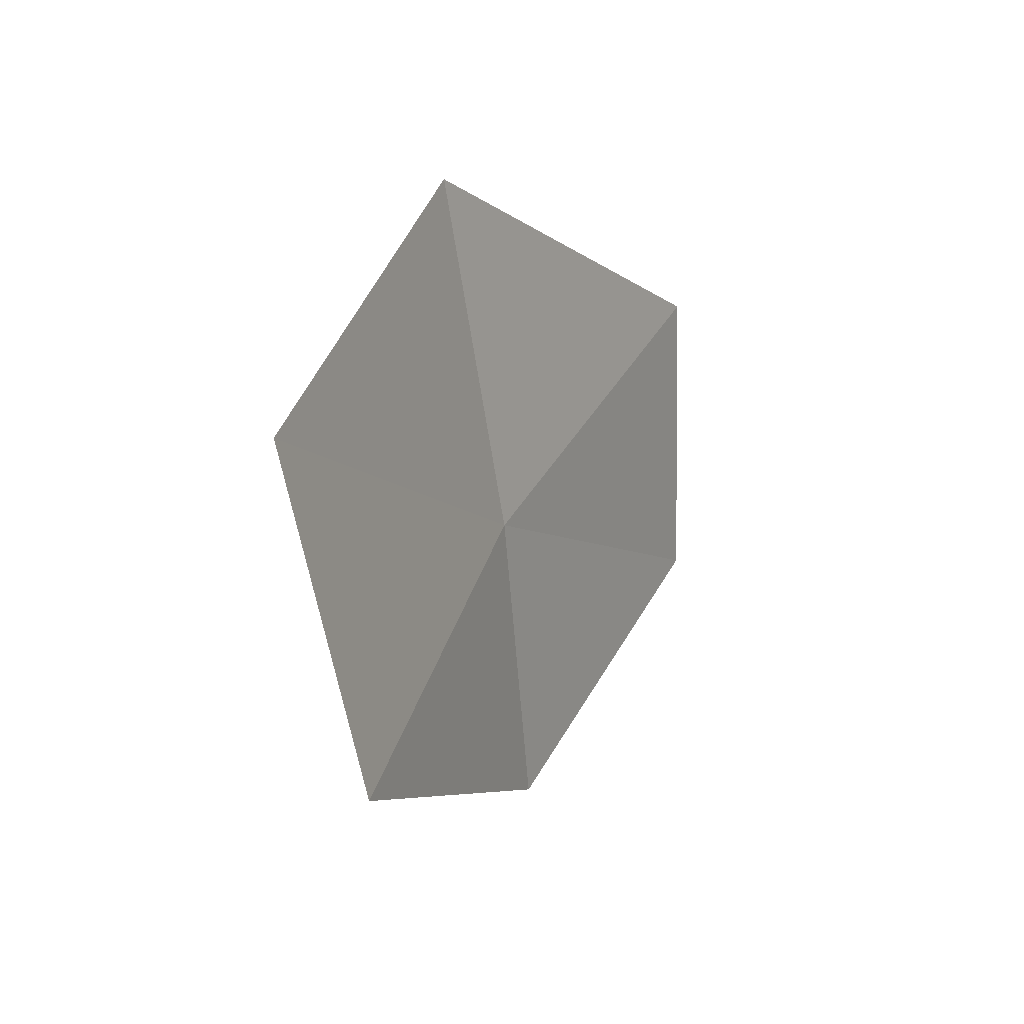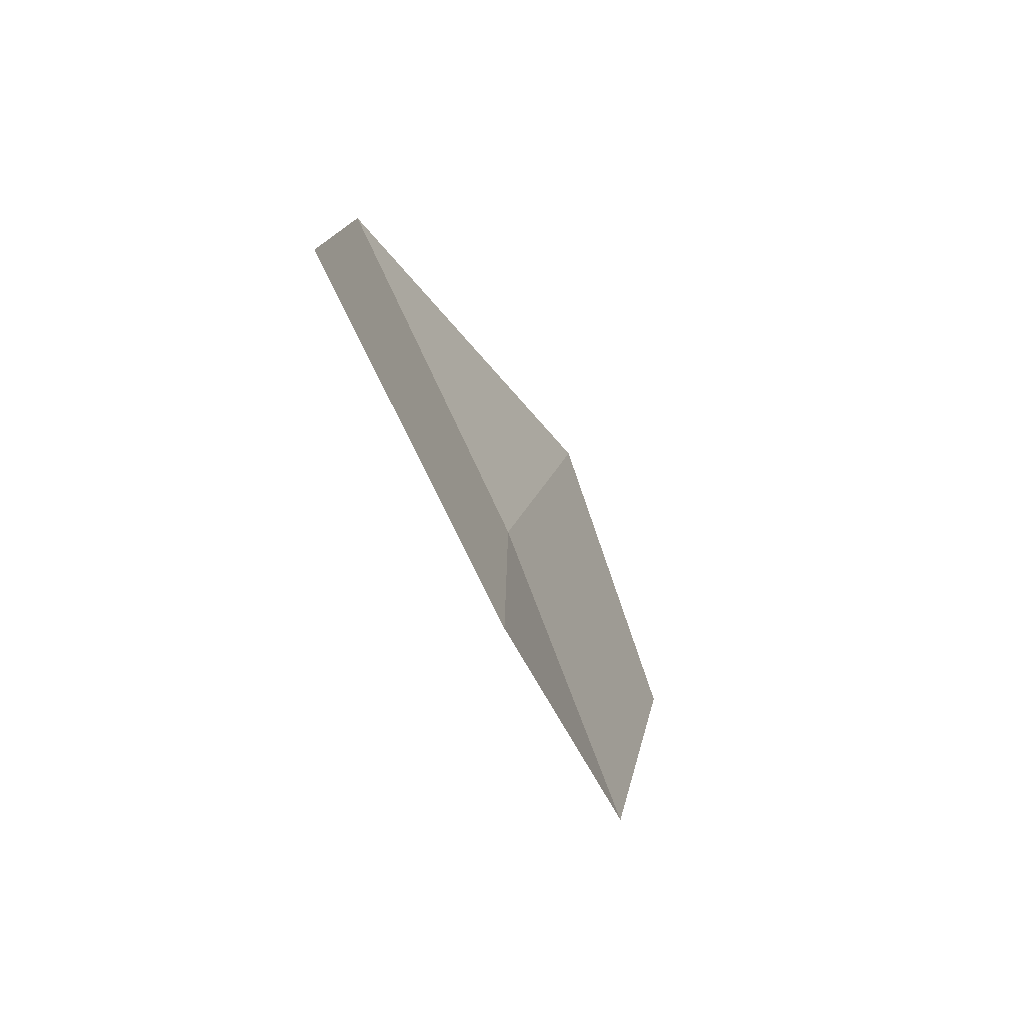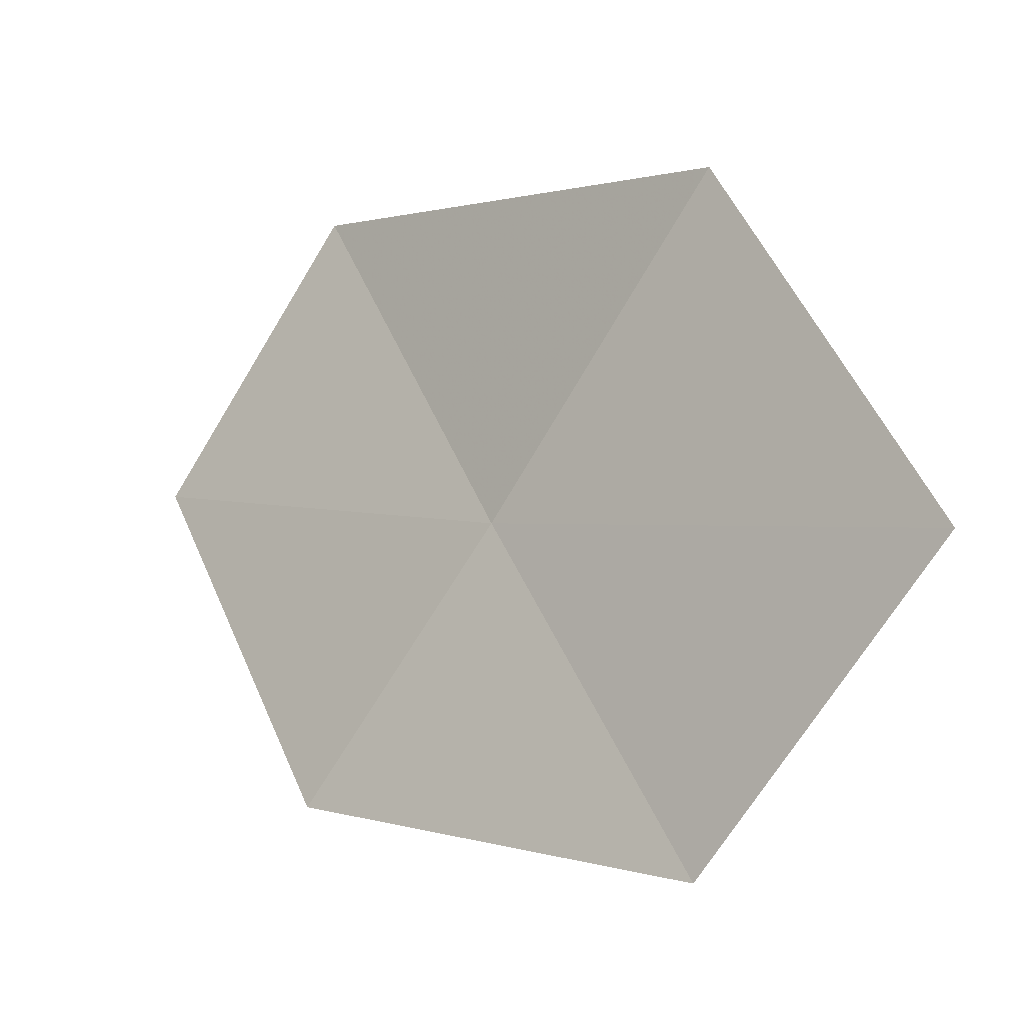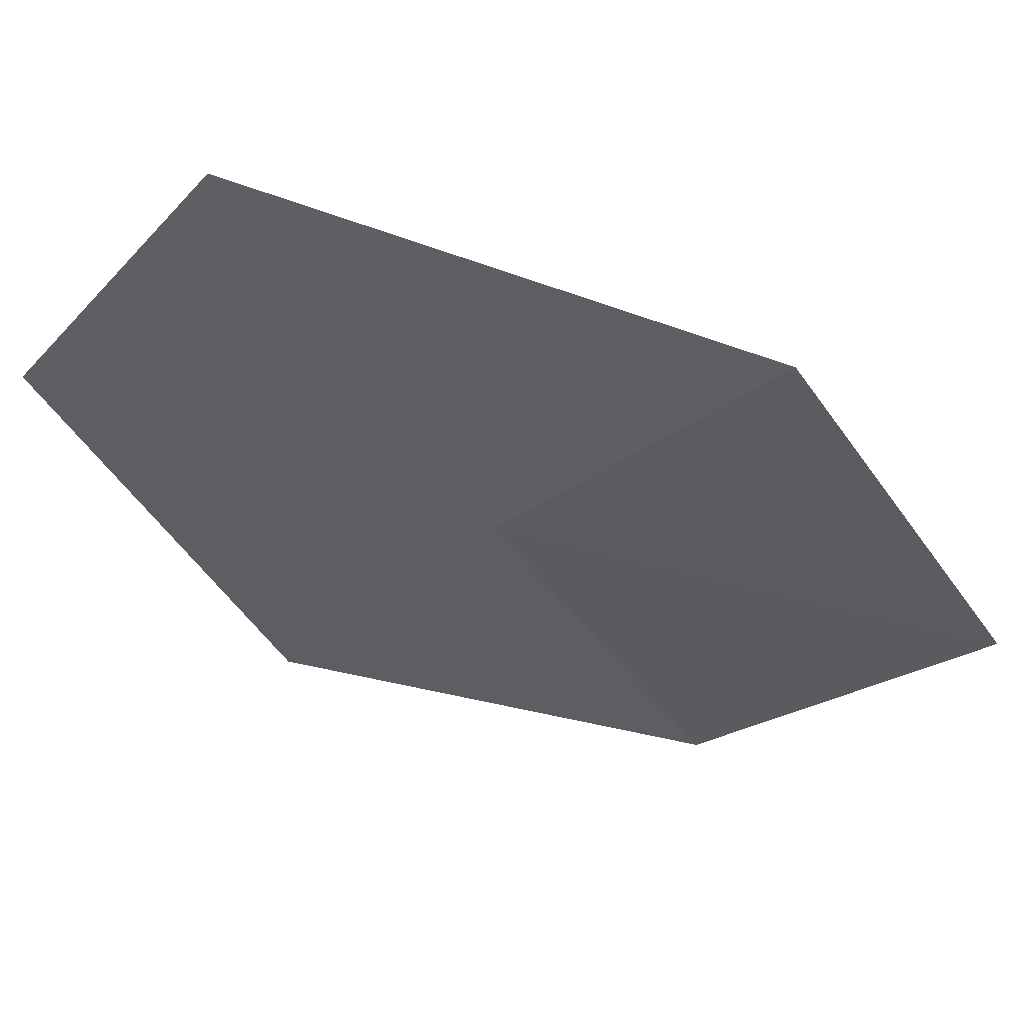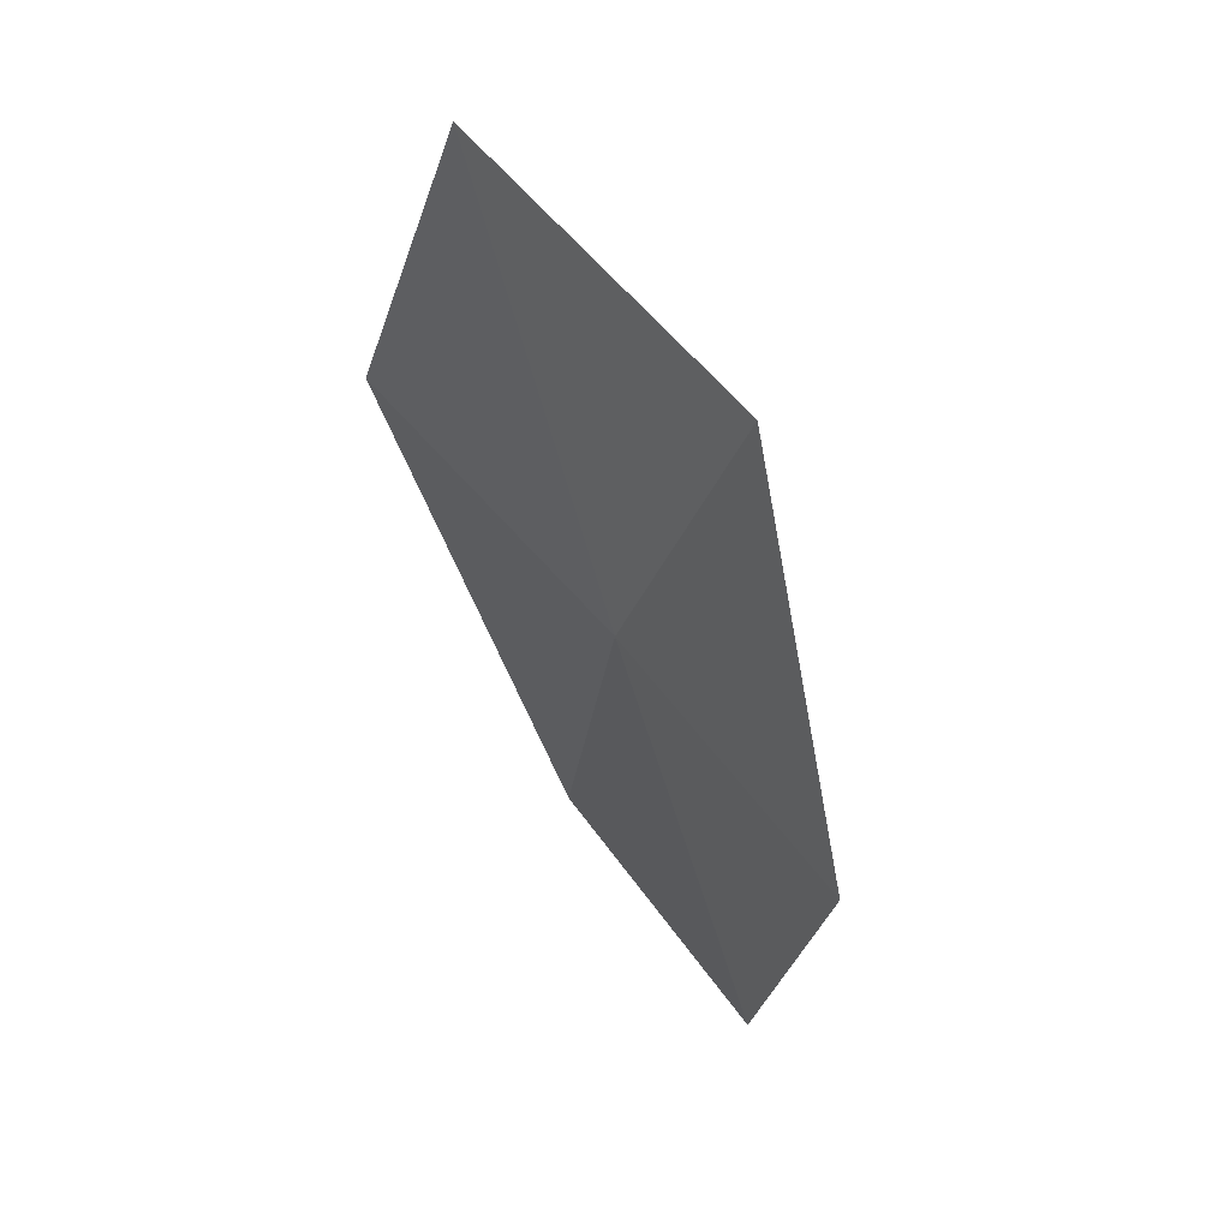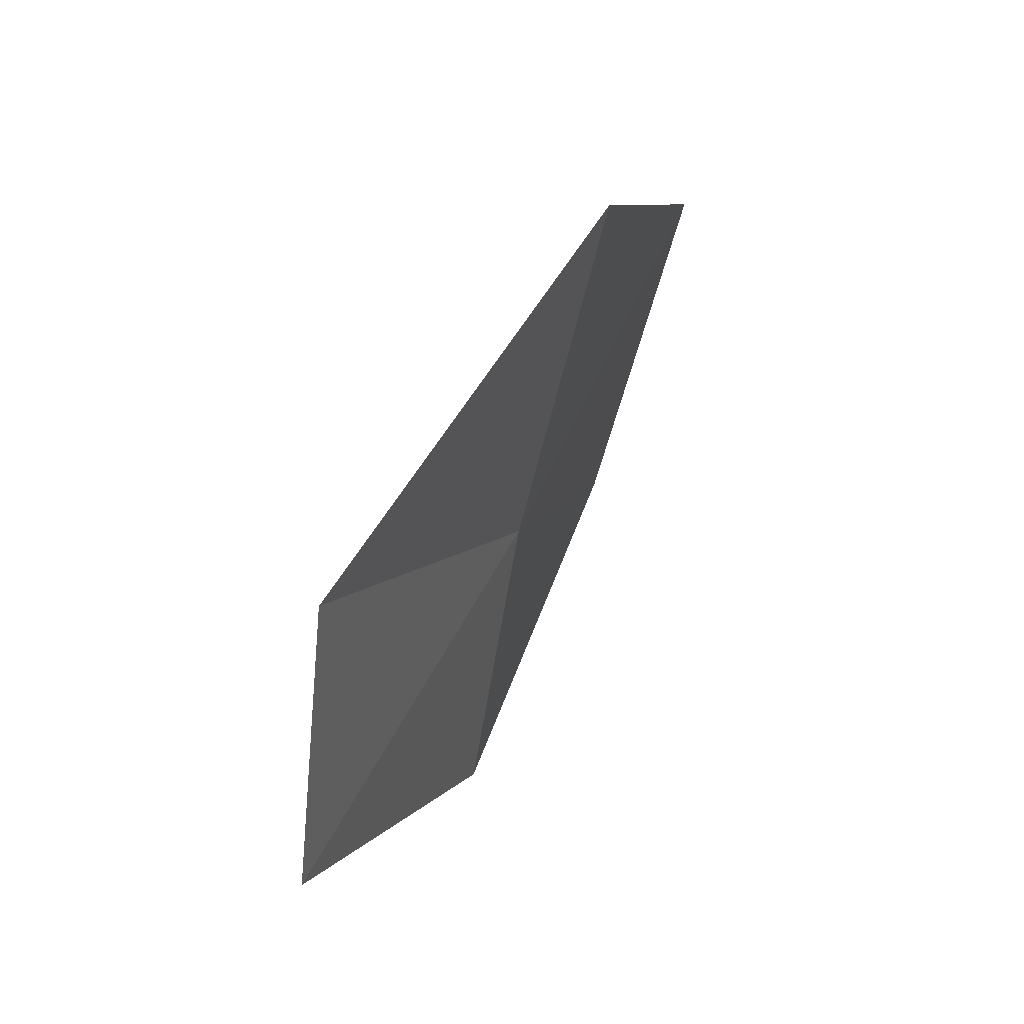
<metadata>
{"format":"obj","ext":"obj","renderer":"f3d","projection":"perspective","resolution":1024,"background":"white","views":[{"elev":74.8,"azim":-169.9,"up":"+Y"},{"elev":41.3,"azim":169.0,"up":"+Y"},{"elev":-13.2,"azim":104.4,"up":"+Z"},{"elev":51.8,"azim":76.2,"up":"+Z"},{"elev":5.2,"azim":150.6,"up":"+Y"},{"elev":-22.1,"azim":4.7,"up":"+Y"}]}
</metadata>
<code>
v 8.198 106.2 23.37
v 7.9 105.4 22.34
v 7.358 104.5 23.77
v 7.585 105.3 24.87
v 8.662 107.1 24.55
v 8.482 107 21.97
v 8.985 108 23.08
f 1 2 3
f 1 3 4
f 1 4 5
f 1 6 2
f 1 7 6
f 1 5 7

</code>
